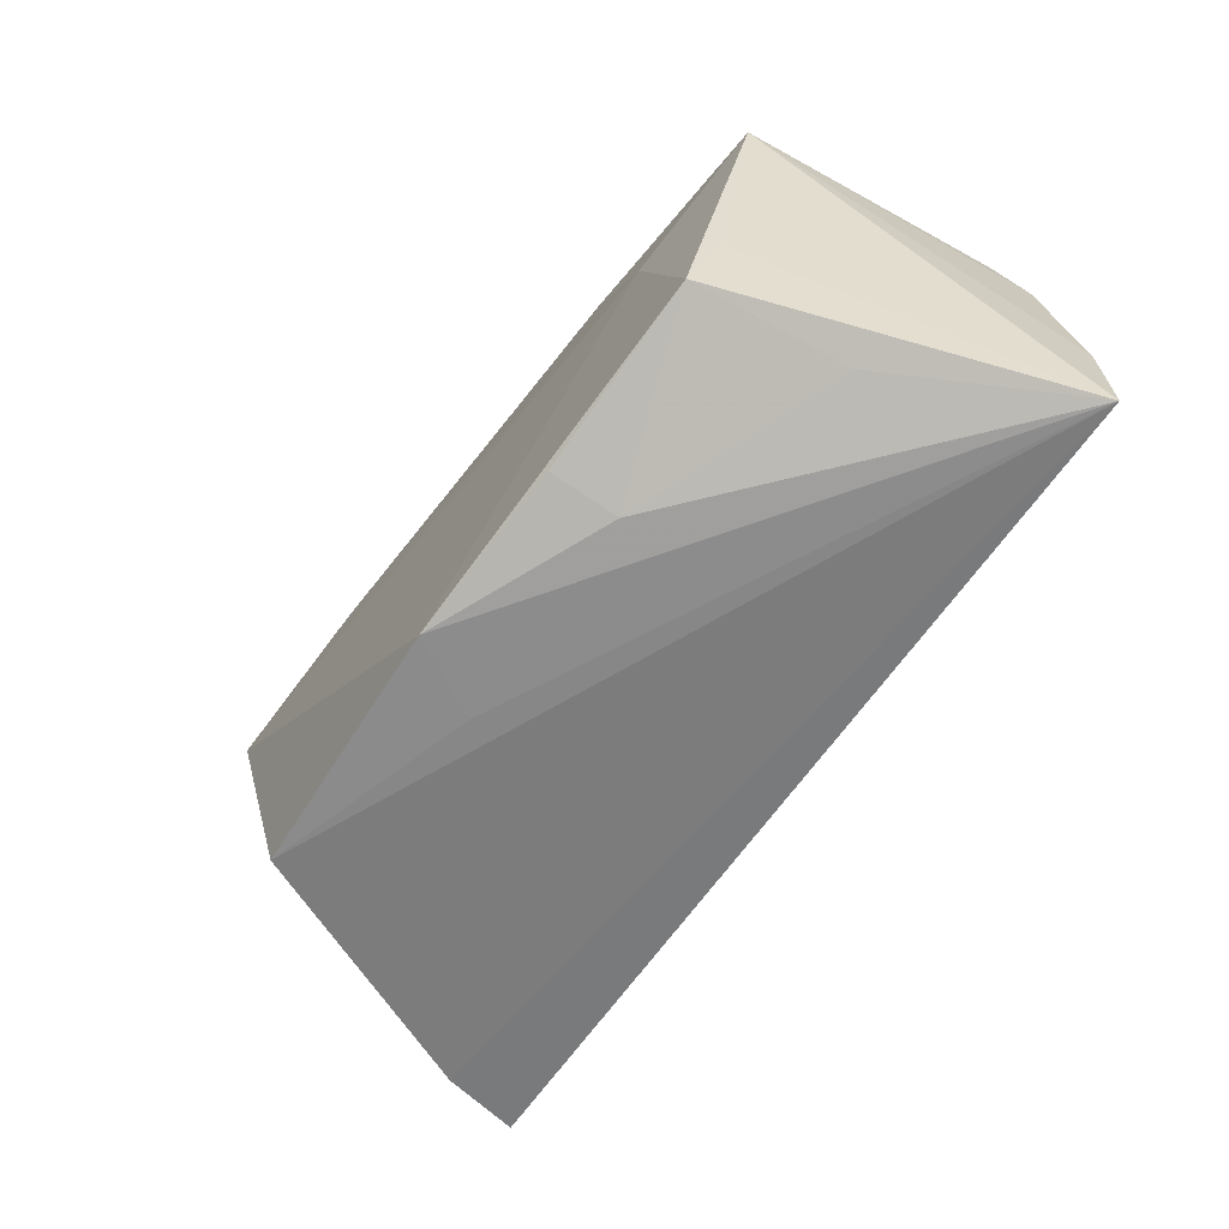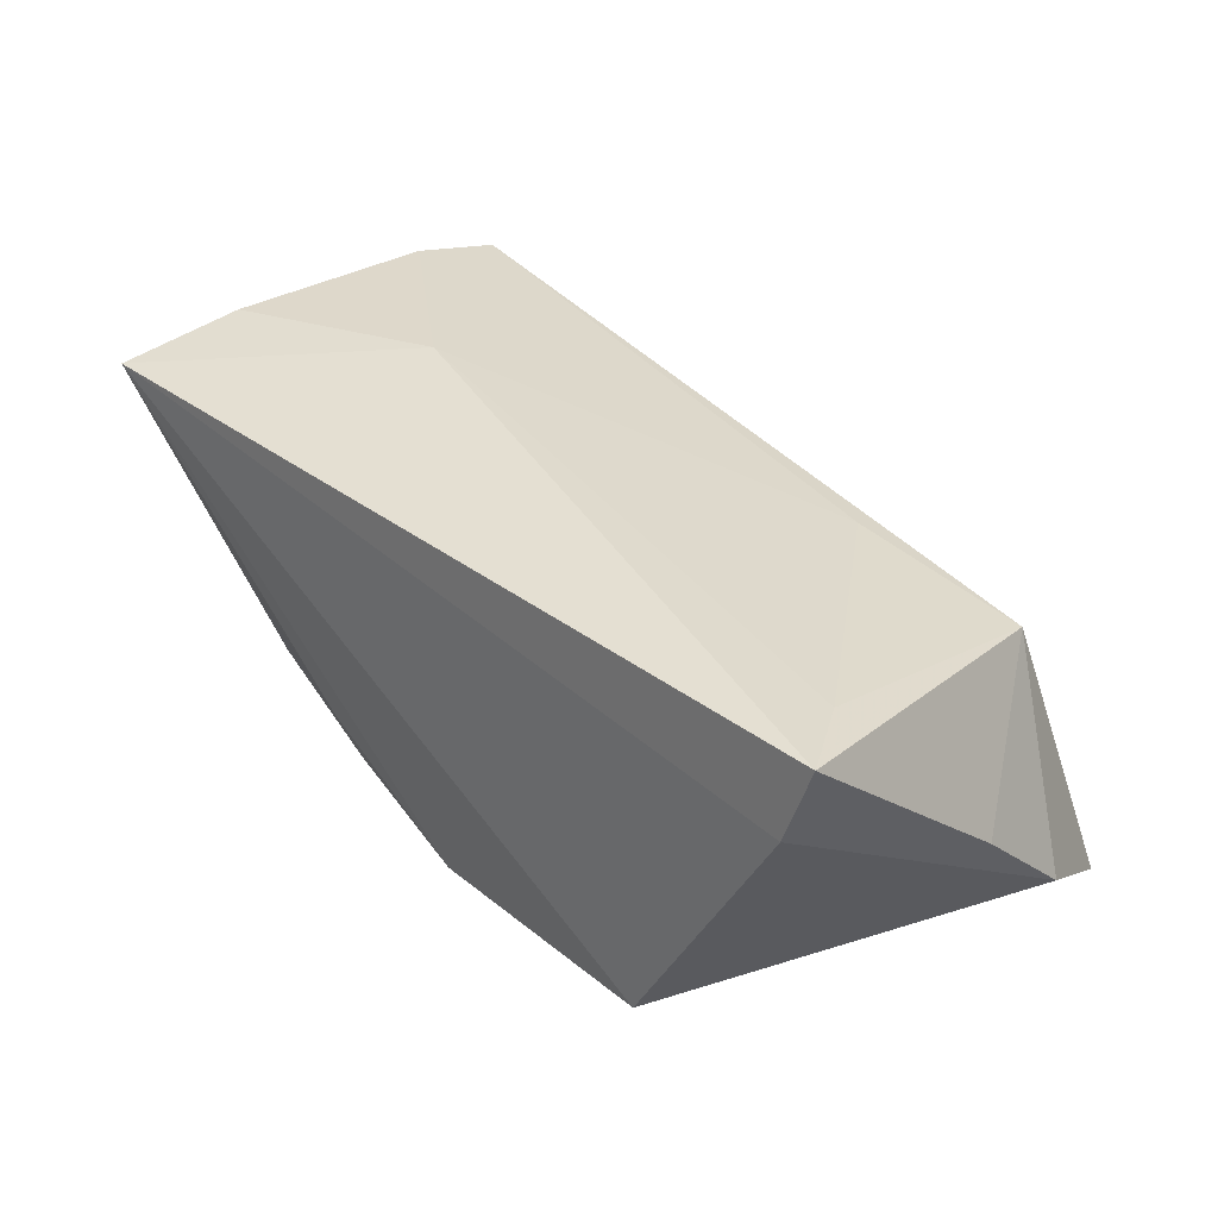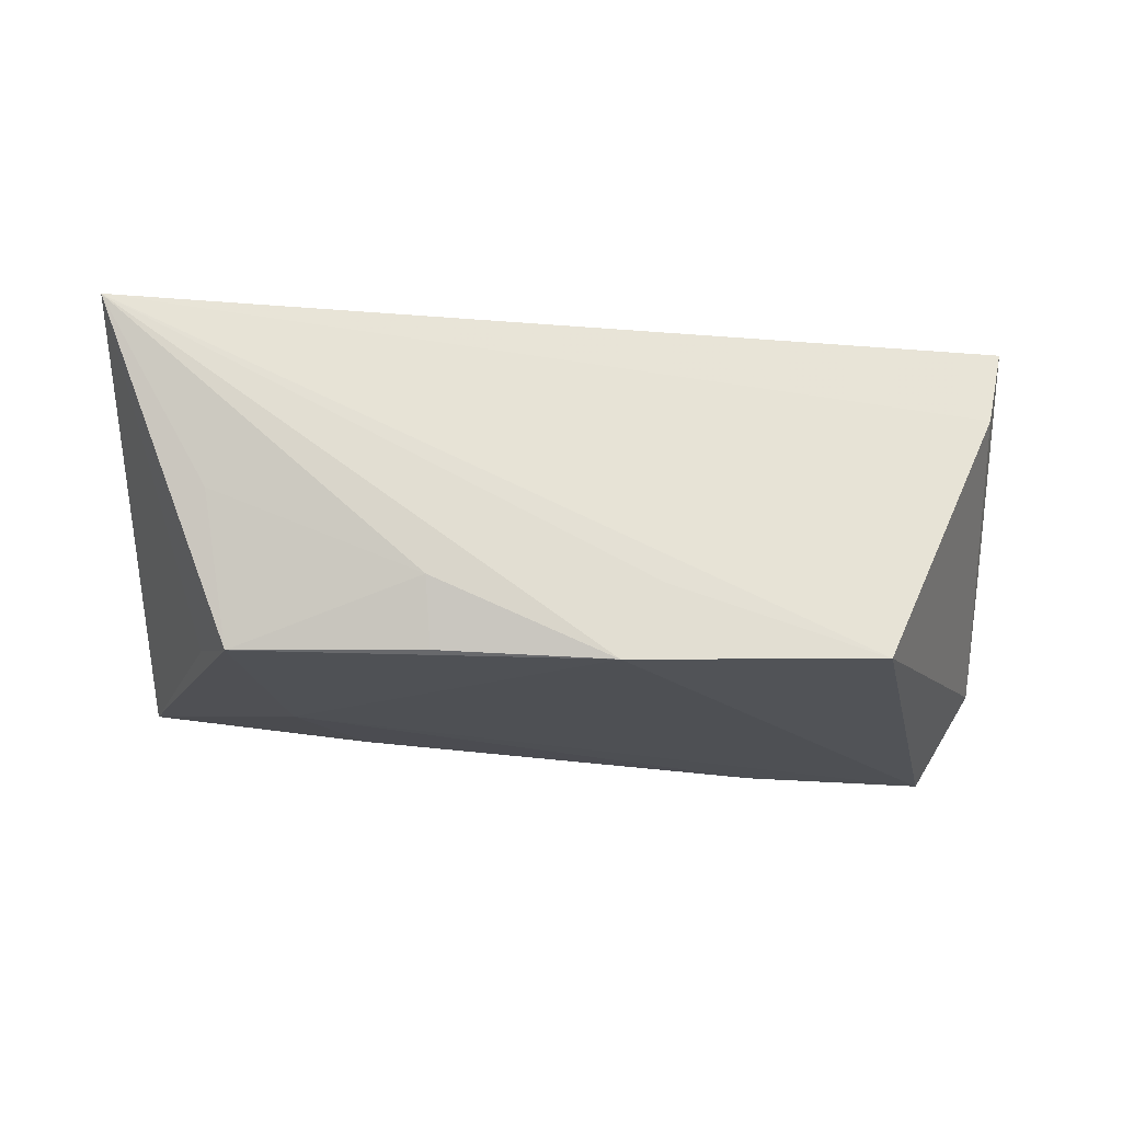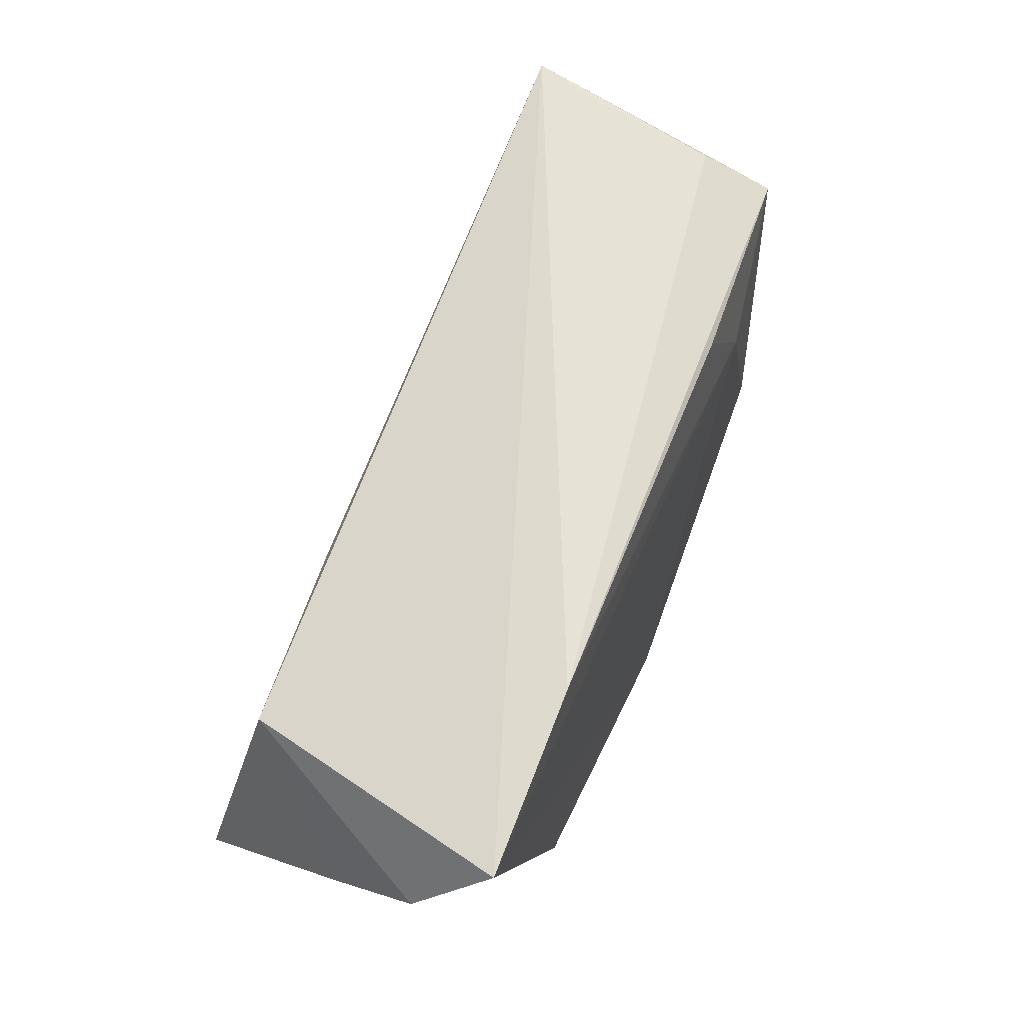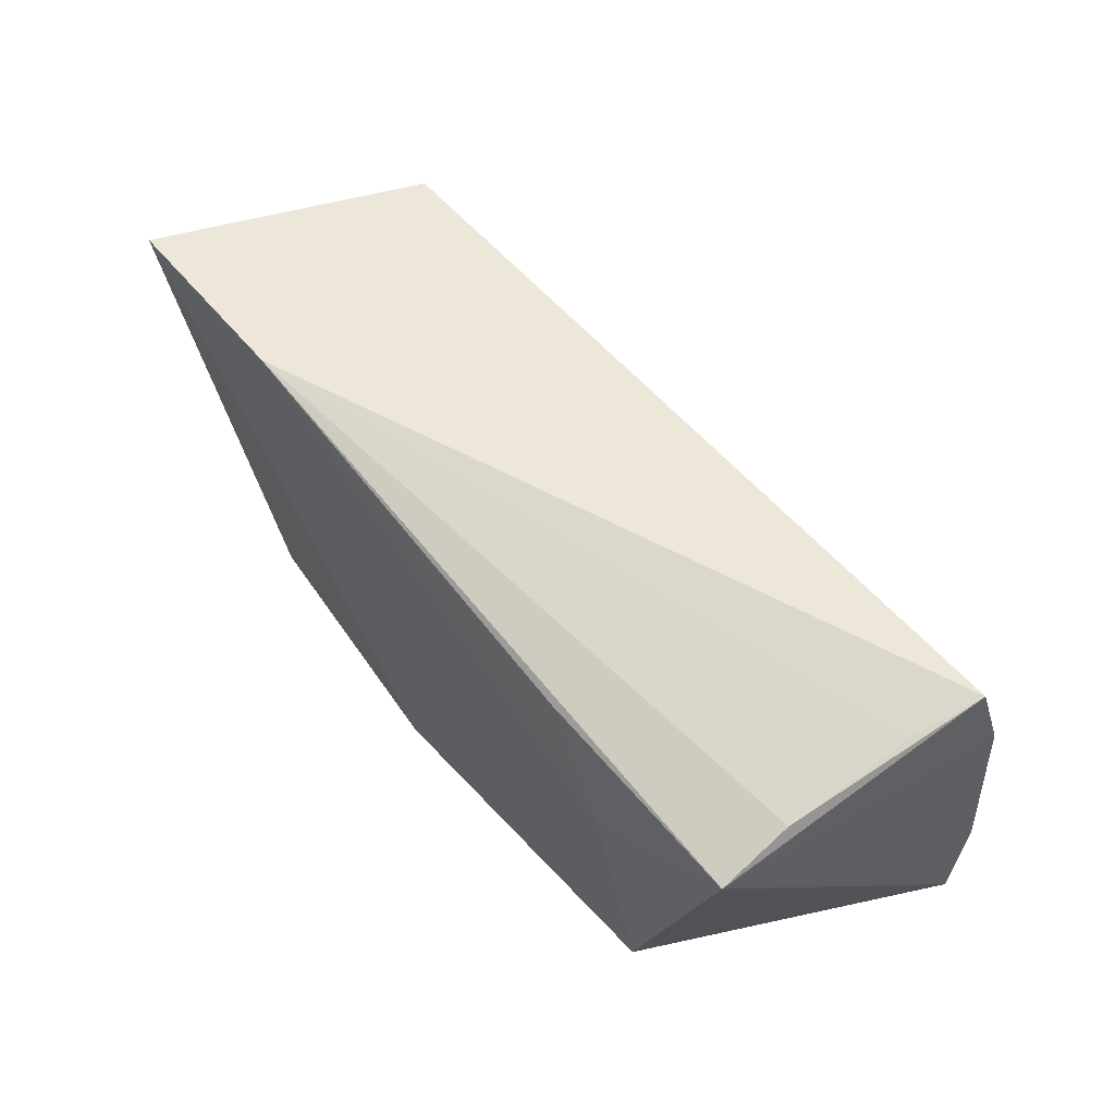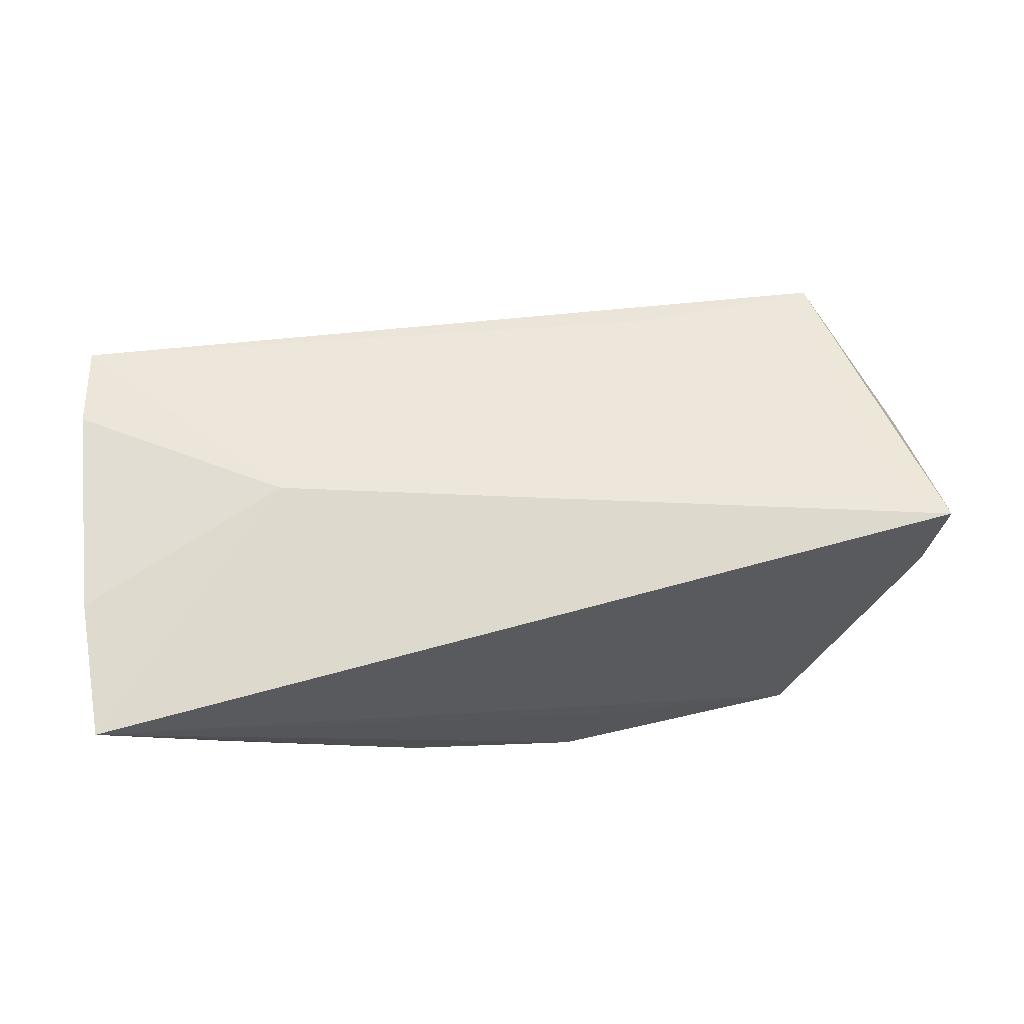
<metadata>
{"format":"obj","ext":"obj","renderer":"f3d","projection":"perspective","resolution":1024,"background":"white","views":[{"elev":-64.2,"azim":-125.4,"up":"+Y"},{"elev":37.8,"azim":47.9,"up":"+Z"},{"elev":-21.7,"azim":-8.8,"up":"+Z"},{"elev":64.4,"azim":112.6,"up":"+Y"},{"elev":62.9,"azim":-128.3,"up":"+Y"},{"elev":65.3,"azim":-11.7,"up":"+Z"}]}
</metadata>
<code>
v 0.03029 0.02711 -0.01863
v -0.05276 -0.009131 0.01909
v -0.01725 -0.02431 -0.01244
v 0.0559 0.01382 -0.01047
v -0.05344 -0.02497 0.01785
v 0.04504 -0.01067 0.01996
v -0.01634 -0.02165 -0.02005
v -0.041 -0.02152 -0.002805
v -0.03789 -0.01679 -0.01957
v 0.03353 -0.0248 -0.01947
v -0.02752 0.0003193 0.02138
v 0.02227 0.01756 0.01516
v 0.05247 0.02575 -0.01917
v 0.003585 -0.02497 -0.0212
v -0.05029 0.01599 0.01868
v -0.02974 0.008277 -0.01884
v -0.0406 -0.008615 -0.01703
v 0.05453 0.003376 0.0004485
v 0.008493 -0.02497 -0.01215
v 0.04408 0.01845 0.01344
v -0.04675 0.02499 0.008073
v 0.05091 -0.01942 0.02138
v -0.02029 0.02156 -0.0176
v -0.04604 0.01977 -0.01609
v 0.04856 -0.02076 0.01195
v -0.04844 0.02613 0.01658
v -0.04577 0.02261 -0.007341
f 2 24 5
f 15 24 2
f 4 20 18
f 18 20 22
f 25 10 4
f 4 18 25
f 25 18 22
f 22 5 25
f 5 10 25
f 19 5 14
f 14 10 19
f 19 10 5
f 11 15 2
f 2 5 11
f 11 5 22
f 14 5 3
f 17 5 24
f 24 9 17
f 17 9 5
f 13 10 14
f 4 10 13
f 13 20 4
f 22 20 6
f 6 11 22
f 12 6 20
f 11 6 12
f 7 9 14
f 14 3 7
f 7 3 9
f 5 9 8
f 8 3 5
f 9 3 8
f 14 9 16
f 16 13 14
f 16 9 24
f 20 13 26
f 26 12 20
f 15 11 26
f 11 12 26
f 24 15 26
f 23 16 24
f 13 16 1
f 16 23 1
f 1 26 13
f 1 23 24
f 24 26 27
f 27 1 24
f 26 1 21
f 21 27 26
f 1 27 21

</code>
